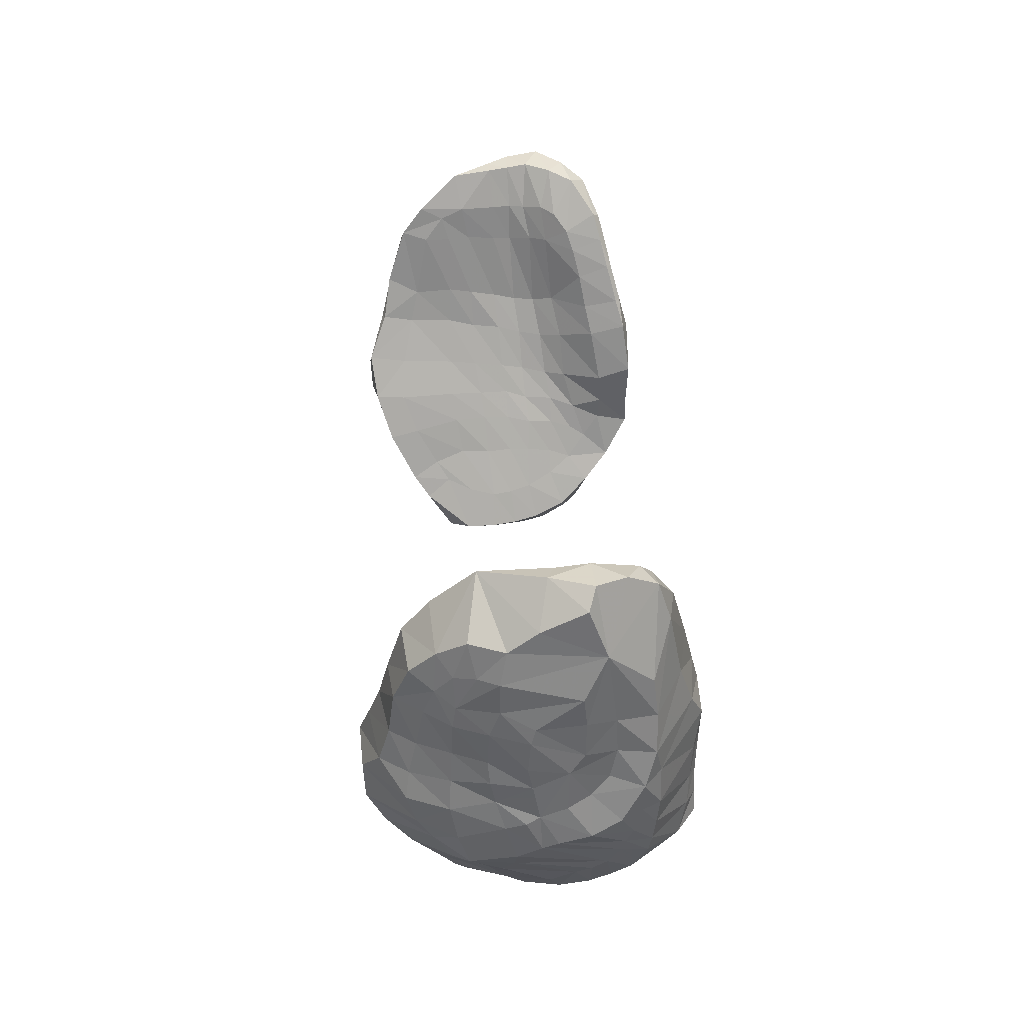
<metadata>
{"format":"obj","ext":"obj","renderer":"f3d","projection":"perspective","resolution":1024,"background":"white","views":[{"elev":34.2,"azim":87.2,"up":"+Y"}]}
</metadata>
<code>
v 0.9033 -3.521 -1.386
v 0.9318 -3.555 -1.373
v 0.931 -3.653 -1.409
v 0.8953 -3.737 -1.494
v 0.8337 -3.648 -1.527
v 0.836 -3.57 -1.502
v 0.8652 -3.532 -1.444
v 0.8161 -3.546 -1.186
v 0.9024 -3.638 -1.167
v 0.9265 -3.642 -1.234
v 0.8779 -3.677 -1.112
v 0.7947 -3.625 -1.103
v 0.8721 -3.523 -1.306
v 0.9281 -3.599 -1.289
v 0.8111 -3.785 -1.554
v 0.8936 -3.817 -1.504
v 0.7855 -3.873 -1.582
v 0.9023 -3.897 -1.505
v 0.7514 -3.932 -1.608
v 0.7609 -4.012 -1.595
v 0.8816 -3.957 -1.518
v 0.8811 -4.037 -1.52
v 0.7328 -3.998 -1.608
v 0.7319 -4.086 -1.605
v 0.7563 -4.089 -1.592
v 0.7318 -4.15 -1.607
v 0.7615 -4.153 -1.589
v 0.7336 -4.197 -1.61
v 0.7748 -4.216 -1.574
v 0.8757 -4.091 -1.515
v 0.8711 -4.138 -1.51
v 0.8652 -4.172 -1.504
v 0.8619 -3.726 -1.063
v 0.7878 -3.688 -1.052
v 0.8407 -3.801 -1.034
v 0.7714 -3.782 -1.025
v 0.8273 -3.89 -1.023
v 0.751 -3.86 -1.006
v 0.8167 -3.965 -1.003
v 0.726 -3.929 -0.9836
v 0.7703 -4.021 -0.9689
v 0.7014 -3.986 -0.9645
v 0.7581 -4.108 -0.9718
v 0.6669 -4.068 -0.9788
v 0.756 -4.173 -1.006
v 0.639 -4.134 -0.9963
v 0.6991 -4.239 -1.045
v 0.6131 -4.217 -1.03
v 0.6435 -4.314 -1.087
v 0.5901 -4.305 -1.089
v 0.6228 -4.373 -1.126
v 0.5706 -4.347 -1.142
v 0.6041 -4.418 -1.157
v 0.5824 -4.421 -1.18
v 0.5492 -4.394 -1.21
v 0.7399 -4.247 -1.056
v 0.7009 -4.324 -1.104
v 0.6758 -4.381 -1.141
v 0.643 -4.425 -1.166
v 0.7052 -4.237 -1.583
v 0.7686 -4.256 -1.542
v 0.6817 -4.267 -1.564
v 0.7573 -4.297 -1.512
v 0.6624 -4.316 -1.524
v 0.7185 -4.346 -1.485
v 0.6479 -4.361 -1.489
v 0.6838 -4.376 -1.47
v 0.6534 -4.4 -1.459
v 0.8448 -4.235 -1.476
v 0.8259 -4.272 -1.441
v 0.8156 -4.299 -1.401
v 0.7358 -4.347 -1.44
v 0.705 -4.378 -1.402
v 0.6382 -4.419 -1.414
v 0.7866 -4.338 -1.344
v 0.7204 -4.392 -1.277
v 0.6516 -4.437 -1.235
v 0.6417 -4.433 -1.325
v 0.9137 -3.969 -1.486
v 0.9227 -4.042 -1.445
v 0.901 -4.037 -1.486
v 0.8957 -4.094 -1.471
v 0.8867 -4.129 -1.458
v 0.8784 -4.158 -1.451
v 0.8647 -4.201 -1.427
v 0.8547 -4.227 -1.399
v 0.8403 -4.251 -1.369
v 0.8147 -4.295 -1.322
v 0.7381 -4.357 -1.24
v 0.9303 -4.071 -1.39
v 0.9264 -4.091 -1.33
v 0.9215 -4.106 -1.3
v 0.9121 -4.135 -1.253
v 0.8843 -4.177 -1.25
v 0.8557 -4.219 -1.229
v 0.8206 -4.246 -1.202
v 0.7732 -4.22 -1.065
v 0.8583 -4.183 -1.14
v 0.8929 -4.161 -1.166
v 0.9153 -3.809 -1.429
v 0.9102 -3.883 -1.433
v 0.9092 -3.944 -1.421
v 0.9152 -3.982 -1.388
v 0.9248 -4.006 -1.345
v 0.9225 -4.028 -1.295
v 0.9237 -4.044 -1.269
v 0.9157 -4.059 -1.232
v 0.8967 -4.096 -1.144
v 0.8637 -4.122 -1.097
v 0.8631 -4.08 -1.068
v 0.8639 -4.023 -1.051
v 0.8564 -3.966 -1.057
v 0.8592 -3.895 -1.072
v 0.8689 -3.814 -1.087
v 0.8808 -3.758 -1.107
v 0.8969 -3.716 -1.141
v 0.9154 -3.706 -1.182
v 0.9325 -3.708 -1.222
v 0.9417 -3.74 -1.368
v 0.9322 -3.802 -1.375
v 0.9266 -3.878 -1.374
v 0.9284 -3.918 -1.347
v 0.9256 -3.954 -1.281
v 0.9101 -3.998 -1.214
v 0.8975 -4.024 -1.13
v 0.8919 -3.959 -1.133
v 0.8912 -3.893 -1.136
v 0.8967 -3.827 -1.138
v 0.8998 -3.782 -1.145
v 0.9154 -3.948 -1.204
v 0.914 -3.899 -1.199
v 0.921 -3.829 -1.203
v 0.9277 -3.774 -1.222
v 0.9298 -3.907 -1.271
v 0.935 -3.842 -1.276
v 0.9356 -3.809 -1.284
v 0.5955 -4.428 -1.21
v 0.6033 -4.432 -1.249
v 0.6166 -4.431 -1.328
v 0.5505 -4.392 -1.242
v 0.5537 -4.388 -1.279
v 0.5603 -4.386 -1.333
v 0.5712 -4.375 -1.389
v 0.5863 -4.349 -1.45
v 0.5975 -4.327 -1.477
v 0.6173 -4.289 -1.511
v 0.6414 -4.25 -1.553
v 0.6541 -4.216 -1.573
v 0.6663 -4.158 -1.608
v 0.6549 -4.085 -1.604
v 0.643 -4.003 -1.612
v 0.6753 -3.908 -1.607
v 0.6594 -3.907 -1.598
v 0.6919 -3.849 -1.592
v 0.7219 -3.761 -1.571
v 0.7709 -3.639 -1.538
v 0.679 -3.849 -1.582
v 0.708 -3.762 -1.558
v 0.7535 -3.638 -1.524
v 0.7742 -3.588 -1.497
v 0.802 -3.555 -1.471
v 0.8302 -3.526 -1.383
v 0.8324 -3.532 -1.319
v 0.7923 -3.615 -1.198
v 0.7823 -3.667 -1.143
v 0.8021 -3.61 -1.294
v 0.7998 -3.618 -1.367
v 0.7742 -3.609 -1.431
v 0.7607 -3.621 -1.465
v 0.7456 -3.658 -1.483
v 0.7742 -3.715 -1.109
v 0.766 -3.798 -1.09
v 0.754 -3.875 -1.077
v 0.7292 -3.94 -1.062
v 0.7042 -3.994 -1.047
v 0.676 -4.057 -1.059
v 0.6477 -4.128 -1.065
v 0.6224 -4.209 -1.076
v 0.6107 -4.255 -1.134
v 0.6015 -4.277 -1.18
v 0.5836 -4.315 -1.224
v 0.7118 -3.771 -1.5
v 0.6837 -3.867 -1.524
v 0.6636 -3.921 -1.541
v 0.6513 -4.007 -1.541
v 0.6605 -4.092 -1.541
v 0.664 -4.155 -1.535
v 0.6541 -4.205 -1.519
v 0.6447 -4.229 -1.498
v 0.6287 -4.26 -1.473
v 0.6124 -4.29 -1.447
v 0.6012 -4.311 -1.428
v 0.5949 -4.314 -1.379
v 0.5861 -4.322 -1.328
v 0.5809 -4.324 -1.279
v 0.5825 -4.318 -1.247
v 0.6275 -4.21 -1.144
v 0.6271 -4.216 -1.194
v 0.6271 -4.218 -1.235
v 0.6271 -4.22 -1.26
v 0.6247 -4.228 -1.29
v 0.6275 -4.23 -1.338
v 0.6326 -4.231 -1.388
v 0.7635 -3.667 -1.424
v 0.7914 -3.679 -1.357
v 0.7941 -3.672 -1.275
v 0.7851 -3.677 -1.193
v 0.7774 -3.731 -1.179
v 0.7833 -3.74 -1.249
v 0.7903 -3.753 -1.337
v 0.7568 -3.752 -1.422
v 0.7655 -3.809 -1.151
v 0.7697 -3.819 -1.237
v 0.778 -3.848 -1.326
v 0.7469 -3.844 -1.43
v 0.7522 -3.886 -1.131
v 0.7483 -3.909 -1.212
v 0.7486 -3.926 -1.312
v 0.724 -3.919 -1.44
v 0.7288 -3.949 -1.105
v 0.7251 -3.966 -1.189
v 0.7252 -3.985 -1.307
v 0.7077 -4.018 -1.429
v 0.6992 -4.014 -1.094
v 0.6971 -4.029 -1.171
v 0.6994 -4.051 -1.294
v 0.6896 -4.089 -1.413
v 0.6725 -4.07 -1.091
v 0.668 -4.09 -1.155
v 0.6695 -4.118 -1.28
v 0.6665 -4.146 -1.397
v 0.6499 -4.138 -1.147
v 0.6476 -4.167 -1.272
v 0.6495 -4.186 -1.391
v -0.9016 -3.521 -1.39
v -0.9329 -3.551 -1.368
v -0.8817 -3.525 -1.316
v -0.9277 -3.596 -1.293
v -0.9262 -3.634 -1.233
v -0.8608 -3.534 -1.268
v -0.906 -3.649 -1.176
v -0.8199 -3.545 -1.189
v -0.8628 -3.534 -1.449
v -0.9317 -3.594 -1.393
v -0.9086 -3.65 -1.439
v -0.837 -3.57 -1.502
v -0.8426 -3.64 -1.518
v -0.9019 -3.686 -1.461
v -0.8596 -3.696 -1.516
v -0.8951 -3.736 -1.495
v -0.7709 -3.636 -1.537
v -0.8247 -3.694 -1.536
v -0.7492 -3.689 -1.552
v -0.7224 -3.746 -1.566
v -0.8024 -3.775 -1.556
v -0.799 -3.864 -1.572
v -0.699 -3.823 -1.587
v -0.7591 -3.626 -1.524
v -0.7356 -3.684 -1.54
v -0.7133 -3.746 -1.556
v -0.6872 -3.827 -1.578
v -0.7114 -3.907 -1.609
v -0.7465 -3.917 -1.606
v -0.6659 -3.887 -1.595
v -0.6432 -3.996 -1.611
v -0.6587 -4.098 -1.607
v -0.7255 -4.003 -1.609
v -0.7324 -4.103 -1.605
v -0.6671 -4.157 -1.608
v -0.7381 -4.203 -1.607
v -0.8942 -3.792 -1.501
v -0.8558 -3.782 -1.526
v -0.849 -3.854 -1.538
v -0.8967 -3.863 -1.505
v -0.6454 -4.242 -1.56
v -0.6883 -4.264 -1.566
v -0.6128 -4.298 -1.507
v -0.6694 -4.32 -1.52
v -0.5863 -4.352 -1.447
v -0.6482 -4.372 -1.482
v -0.5692 -4.38 -1.379
v -0.6205 -4.418 -1.397
v -0.6511 -4.403 -1.455
v -0.641 -4.43 -1.343
v -0.6124 -4.427 -1.342
v -0.5592 -4.39 -1.325
v -0.6074 -4.433 -1.272
v -0.5521 -4.395 -1.268
v -0.6016 -4.42 -1.16
v -0.5514 -4.396 -1.204
v -0.6446 -4.437 -1.282
v -0.6506 -4.437 -1.234
v -0.6521 -4.422 -1.171
v -0.5847 -4.322 -1.106
v -0.6014 -4.274 -1.071
v -0.6305 -4.308 -1.084
v -0.7075 -4.318 -1.102
v -0.6753 -4.193 -1.022
v -0.7391 -4.245 -1.054
v -0.6301 -4.171 -1.016
v -0.6638 -4.071 -0.9827
v -0.6988 -4.089 -0.9806
v -0.7496 -4.179 -1.01
v -0.7588 -4.093 -0.9687
v -0.703 -3.98 -0.9696
v -0.7285 -4.002 -0.9665
v -0.7646 -4.017 -0.9681
v -0.8059 -4.03 -0.9845
v -0.7444 -3.887 -1.007
v -0.7646 -3.894 -1.001
v -0.7865 -3.901 -1.005
v -0.8224 -3.9 -1.017
v -0.7705 -3.796 -1.022
v -0.7879 -3.808 -1.022
v -0.8081 -3.814 -1.024
v -0.8399 -3.813 -1.033
v -0.7861 -3.678 -1.06
v -0.8087 -3.701 -1.054
v -0.8299 -3.72 -1.053
v -0.8617 -3.731 -1.061
v -0.7931 -3.619 -1.105
v -0.8163 -3.638 -1.106
v -0.8438 -3.655 -1.109
v -0.8803 -3.673 -1.116
v -0.7746 -4.225 -1.567
v -0.7641 -4.277 -1.526
v -0.7308 -4.334 -1.492
v -0.6817 -4.379 -1.468
v -0.7903 -4 -1.58
v -0.7843 -4.112 -1.573
v -0.8584 -4.007 -1.541
v -0.8421 -4.125 -1.535
v -0.8236 -4.211 -1.521
v -0.8137 -4.267 -1.473
v -0.7599 -4.336 -1.424
v -0.7136 -4.374 -1.396
v -0.9034 -4.007 -1.487
v -0.8815 -4.129 -1.48
v -0.8623 -4.199 -1.46
v -0.8358 -4.262 -1.417
v -0.7922 -4.325 -1.365
v -0.7198 -4.384 -1.316
v -0.729 -4.384 -1.28
v -0.7942 -4.322 -1.328
v -0.8433 -4.244 -1.37
v -0.8695 -4.186 -1.409
v -0.8942 -4.123 -1.43
v -0.9214 -4.027 -1.447
v -0.9039 -3.869 -1.457
v -0.9091 -3.8 -1.457
v -0.9167 -3.76 -1.437
v -0.9241 -3.723 -1.413
v -0.9308 -3.694 -1.404
v -0.9325 -3.65 -1.352
v -0.8813 -3.741 -1.114
v -0.8661 -3.825 -1.085
v -0.8529 -3.926 -1.062
v -0.8431 -4.047 -1.032
v -0.9095 -3.746 -1.176
v -0.9011 -3.843 -1.157
v -0.893 -3.948 -1.125
v -0.8874 -4.071 -1.09
v -0.9301 -3.754 -1.231
v -0.9199 -3.86 -1.214
v -0.908 -3.965 -1.18
v -0.8976 -4.094 -1.15
v -0.7867 -4.128 -1.019
v -0.8032 -4.171 -1.067
v -0.8017 -4.221 -1.111
v -0.9376 -3.65 -1.284
v -0.9376 -3.764 -1.273
v -0.9317 -3.87 -1.257
v -0.9108 -3.982 -1.228
v -0.9076 -4.123 -1.197
v -0.7997 -4.254 -1.175
v -0.7199 -4.339 -1.169
v -0.9385 -3.77 -1.331
v -0.9307 -3.886 -1.31
v -0.9205 -4.006 -1.288
v -0.9153 -4.128 -1.257
v -0.8055 -4.274 -1.233
v -0.726 -4.359 -1.22
v -0.9301 -3.774 -1.397
v -0.9261 -3.906 -1.37
v -0.9267 -4.028 -1.35
v -0.8965 -4.133 -1.336
v -0.8038 -4.293 -1.28
v -0.7278 -4.371 -1.248
v -0.801 -3.555 -1.471
v -0.818 -3.535 -1.417
v -0.8343 -3.525 -1.361
v -0.8319 -3.531 -1.316
v -0.8259 -3.536 -1.272
v -0.7922 -3.621 -1.204
v -0.801 -3.622 -1.281
v -0.8064 -3.621 -1.321
v -0.8023 -3.622 -1.354
v -0.7861 -3.617 -1.397
v -0.7694 -3.629 -1.427
v -0.7485 -3.666 -1.458
v -0.7331 -3.709 -1.473
v -0.7146 -3.773 -1.489
v -0.6964 -3.845 -1.503
v -0.6746 -3.911 -1.518
v -0.6523 -4.025 -1.538
v -0.6601 -4.093 -1.542
v -0.6644 -4.143 -1.537
v -0.6566 -4.193 -1.503
v -0.6363 -4.243 -1.464
v -0.6158 -4.279 -1.416
v -0.5974 -4.305 -1.361
v -0.5875 -4.316 -1.314
v -0.5822 -4.32 -1.271
v -0.5878 -4.306 -1.212
v -0.5998 -4.282 -1.156
v -0.617 -4.239 -1.127
v -0.639 -4.159 -1.079
v -0.6671 -4.076 -1.048
v -0.706 -3.993 -1.053
v -0.7466 -3.899 -1.074
v -0.7772 -3.694 -1.115
v -0.7622 -3.83 -1.089
v -0.7878 -3.643 -1.154
v -0.7809 -3.696 -1.17
v -0.7627 -3.824 -1.172
v -0.7476 -3.903 -1.169
v -0.7099 -4 -1.169
v -0.676 -4.074 -1.169
v -0.652 -4.138 -1.18
v -0.6275 -4.215 -1.194
v -0.7863 -3.694 -1.219
v -0.7642 -3.833 -1.223
v -0.7456 -3.917 -1.227
v -0.7102 -4.007 -1.23
v -0.6827 -4.077 -1.242
v -0.6587 -4.136 -1.251
v -0.6273 -4.219 -1.258
v -0.7914 -3.699 -1.28
v -0.772 -3.846 -1.281
v -0.7459 -3.924 -1.29
v -0.7132 -4.017 -1.299
v -0.6895 -4.079 -1.307
v -0.6631 -4.138 -1.31
v -0.6318 -4.215 -1.314
v -0.7971 -3.703 -1.321
v -0.7744 -3.859 -1.33
v -0.7466 -3.939 -1.342
v -0.7178 -4.027 -1.349
v -0.6882 -4.095 -1.356
v -0.6611 -4.152 -1.365
v -0.6339 -4.219 -1.361
v -0.784 -3.697 -1.369
v -0.7672 -3.859 -1.377
v -0.7374 -3.944 -1.394
v -0.7087 -4.037 -1.406
v -0.6854 -4.099 -1.418
v -0.6648 -4.156 -1.42
v -0.6383 -4.226 -1.415
v -0.7669 -3.696 -1.407
v -0.7506 -3.848 -1.422
v -0.7177 -3.935 -1.443
v -0.6938 -4.035 -1.452
v -0.6739 -4.117 -1.476
v -0.6619 -4.17 -1.468
f 65 63 72
f 67 65 72 73
f 25 20 22 30
f 27 25 30 31
f 29 27 31 32
f 61 29 32 69
f 70 63 61 69
f 72 63 70 71
f 73 72 71 75
f 73 75 76
f 22 21 79 81
f 30 22 81 82
f 31 30 82 83
f 32 31 83 84
f 69 32 84 85
f 70 69 85 86
f 71 70 86 87
f 87 86 94
f 75 71 87 88
f 76 75 88 89
f 57 56 47 49
f 49 51 58 57
f 57 58 89 96
f 97 45 56
f 56 57 96
f 96 89 88 95
f 95 88 87 94
f 99 94 93
f 21 18 79
f 81 79 80
f 82 81 80 90
f 83 82 90 91
f 84 83 91 92
f 85 84 92 93
f 94 86 85 93
f 99 95 94
f 98 97 56 96
f 98 96 95 99
f 45 47 56
f 45 97 98 109
f 3 2 14
f 3 14 10
f 16 4 3 100
f 18 16 100 101
f 79 18 101 102
f 103 80 79 102
f 90 80 103 104
f 105 91 90 104
f 92 91 105 106
f 107 93 92 106
f 124 107 106
f 99 93 107 108
f 109 98 99 108
f 43 45 109 110
f 41 43 110 111
f 110 109 108 125
f 111 110 125
f 39 41 111 112
f 37 39 112 113
f 35 37 113 114
f 115 33 35 114
f 125 108 107 124
f 112 111 125 126
f 113 112 126 127
f 114 113 127 128
f 124 106 105 123
f 126 125 124 130
f 130 124 123
f 127 126 130 131
f 128 127 131 132
f 122 103 102
f 104 103 122
f 122 123 105 104
f 134 123 122
f 131 130 123 134
f 122 102 101 121
f 135 134 122 121
f 132 131 134 135
f 121 101 100 120
f 11 33 115 116
f 115 114 128 129
f 9 11 116 117
f 117 116 129
f 116 115 129
f 10 9 117 118
f 118 117 129 133
f 129 128 132 133
f 3 10 118 119
f 119 118 133 136
f 120 100 3 119
f 136 120 119
f 133 132 135 136
f 136 135 121 120
f 59 58 51 53
f 77 76 89
f 89 58 59 77
f 73 76 77 78
f 74 73 78
f 59 53 54 137
f 77 59 137 138
f 78 77 138 139
f 74 78 139
f 68 67 73 74
f 66 67 68
f 64 65 67 66
f 62 63 65 64
f 60 61 63 62
f 28 29 61 60
f 26 27 29 28
f 26 28 149
f 24 25 27 26
f 23 20 25 24
f 21 22 20 19
f 19 20 23
f 19 23 151 152
f 17 18 21 19
f 15 16 18 17
f 5 4 16 15
f 17 19 152 154
f 15 17 154 155
f 6 5 156
f 5 15 155 156
f 4 5 6
f 3 4 6 7
f 1 2 3 7
f 13 14 2 1
f 8 10 14 13
f 8 9 10
f 11 9 8 12
f 8 13 163
f 162 163 13 1
f 162 1 7 161
f 161 7 6 160
f 160 6 156 159
f 34 33 11 12
f 36 35 33 34
f 50 49 47 48
f 48 47 45 46
f 46 45 43 44
f 42 41 39 40
f 44 43 41 42
f 38 37 35 36
f 40 39 37 38
f 52 51 49 50
f 54 53 51 52
f 55 54 52
f 158 159 156 155
f 157 158 155 154
f 157 154 152 153
f 153 152 151
f 151 23 24 150
f 150 24 26 149
f 149 28 60 148
f 148 60 62 147
f 147 62 64 146
f 146 64 66 145
f 145 66 68 144
f 144 68 74 143
f 143 74 139 142
f 142 139 138 141
f 137 54 55 140
f 141 138 137 140
f 50 48 178 179
f 52 50 179 180
f 55 52 180 181
f 140 55 181 196
f 141 140 196 195
f 142 141 195 194
f 193 192 144 143
f 143 142 194 193
f 147 146 190 189
f 191 190 146 145
f 145 144 192 191
f 170 169 160 159
f 165 12 8 164
f 164 8 163 166
f 166 163 162 167
f 168 161 160 169
f 167 162 161 168
f 168 169 170 204
f 171 34 12 165
f 182 170 159 158
f 167 168 204 205
f 166 167 205 206
f 164 166 206 207
f 207 165 164
f 36 34 171 172
f 183 182 158 157
f 204 170 182 211
f 205 204 211 210
f 206 205 210 209
f 208 171 165 207
f 207 206 209 208
f 38 36 172 173
f 184 183 157 153
f 210 211 215 214
f 211 182 183 215
f 209 210 214 213
f 212 172 171 208
f 208 209 213 212
f 40 38 173 174
f 185 184 153 151
f 42 40 174 175
f 186 185 151 150
f 215 183 184 219
f 219 184 185 223
f 214 215 219 218
f 218 219 223 222
f 213 214 218 217
f 217 218 222 221
f 216 173 172 212
f 212 213 217 216
f 220 174 173 216
f 216 217 221 220
f 44 42 175 176
f 187 186 150 149
f 223 185 186 227
f 222 223 227 226
f 221 222 226 225
f 224 175 174 220
f 220 221 225 224
f 177 176 228
f 228 176 175 224
f 46 44 176 177
f 177 178 48 46
f 148 147 189 188
f 188 187 149 148
f 227 186 187 231
f 226 227 231 230
f 229 228 224 225
f 225 226 230 229
f 191 192 193 203
f 203 189 190 191
f 231 187 188 234
f 179 178 197
f 203 193 194 202
f 234 203 202
f 234 188 189 203
f 180 179 197 198
f 198 197 232
f 197 178 177 232
f 232 177 228 229
f 181 180 198 199
f 195 196 200 201
f 202 194 195 201
f 233 232 229 230
f 196 181 199 200
f 200 199 233
f 233 201 200
f 199 198 232 233
f 230 231 234 233
f 233 234 202 201
f 249 247 252
f 252 247 251 253
f 252 253 254 255
f 272 249 252 255
f 311 307 306 310
f 315 311 310 314
f 319 315 314 318
f 324 320 319 323
f 323 319 318 322
f 256 255 254 257
f 256 257 262 263
f 273 272 255 256
f 284 283 282 285
f 329 256 263 267
f 330 329 267 268
f 330 268 270 325
f 326 325 270 276
f 327 326 276 278
f 328 327 278 280
f 280 283 328
f 291 284 285 287
f 331 273 256 329
f 332 331 329 330
f 333 332 330 325
f 334 333 325 326
f 335 334 326 327
f 336 335 327 328
f 328 283 284 336
f 336 284 291 342
f 335 336 342 341
f 334 335 341 340
f 333 334 340 339
f 332 333 339 338
f 331 332 338 337
f 274 273 331 337
f 272 273 274 271
f 250 249 272 271
f 248 247 249
f 249 250 248
f 316 315 319 320
f 312 311 315 316
f 308 307 311 312
f 241 324 323
f 356 357 312 316
f 320 324 355
f 355 356 316 320
f 360 361 357 356
f 355 324 241 359
f 359 360 356 355
f 304 302 306 307
f 304 307 308
f 303 302 304
f 308 312 357 358
f 304 308 358 367
f 303 304 367
f 299 298 302 303
f 358 357 361 362
f 367 358 362 368
f 299 303 367 368
f 354 238 236 244
f 239 238 370
f 293 289 296 297
f 297 296 298 299
f 297 299 368 369
f 366 369 368 362
f 365 366 362 361
f 364 365 361 360
f 359 241 239 363
f 363 364 360 359
f 244 245 353 354
f 370 238 354
f 376 293 297
f 375 376 297 369
f 374 375 369 366
f 373 374 366 365
f 372 373 365 364
f 363 239 370 371
f 371 372 364 363
f 352 353 245 248
f 292 287 289 293
f 292 291 287
f 382 292 293 376
f 381 382 376 375
f 380 381 375 374
f 379 380 374 373
f 378 379 373 372
f 377 378 372 371
f 248 250 351 352
f 377 354 353 352
f 371 370 354 377
f 383 352 351 350
f 350 351 250 271
f 377 352 383
f 349 350 271 274
f 384 383 350 349
f 378 377 383 384
f 348 349 274 337
f 385 384 349 348
f 379 378 384 385
f 338 339 346 347
f 347 346 386
f 347 348 337 338
f 386 385 348 347
f 380 379 385 386
f 345 346 339 340
f 381 380 386 387
f 344 345 340 341
f 387 345 344
f 387 386 346 345
f 342 291 292 343
f 343 292 388
f 343 344 341 342
f 388 387 344 343
f 382 381 387 388
f 388 292 382
f 247 248 245 246
f 251 247 246
f 246 245 244 243
f 243 244 236 235
f 237 235 236 238
f 237 238 239 240
f 242 241 323 322
f 240 239 241 242
f 393 240 242
f 392 237 240 393
f 391 235 237 392
f 390 243 235 391
f 389 246 243 390
f 258 251 246 389
f 253 251 258 259
f 254 253 259 260
f 257 254 260 261
f 264 257 261
f 262 257 264
f 262 264 265
f 267 263 262 265
f 268 267 265 266
f 269 270 268 266
f 276 270 269 275
f 278 276 275 277
f 280 278 277 279
f 282 283 280 279
f 282 279 281
f 285 282 281 286
f 288 287 285 286
f 290 289 287 288
f 289 290 294
f 296 289 294 295
f 298 296 295 300
f 302 298 300 301
f 306 302 301 305
f 310 306 305 309
f 318 314 313 317
f 314 310 309 313
f 322 318 317 321
f 242 322 321
f 394 242 321 423
f 415 294 290 414
f 423 321 317 421
f 422 421 317 313
f 422 313 309 420
f 420 309 305 419
f 419 305 301 418
f 418 301 300 417
f 295 294 415 416
f 417 300 295 416
f 414 290 288 413
f 393 242 394 395
f 413 288 286 412
f 396 392 393 395
f 412 286 281 411
f 424 423 421
f 431 394 423 424
f 438 395 394 431
f 425 424 421 422
f 432 431 424 425
f 439 438 431 432
f 426 425 422 420
f 433 432 425 426
f 440 439 432 433
f 427 426 420 419
f 434 433 426 427
f 441 440 433 434
f 428 427 419 418
f 435 434 427 428
f 442 441 434 435
f 429 428 418 417
f 436 435 428 429
f 443 442 435 436
f 430 429 417 416
f 430 414 413 437
f 416 415 414 430
f 437 436 429 430
f 444 443 436 437
f 437 413 412 444
f 397 391 392 396
f 411 281 279 410
f 399 389 390 398
f 398 390 391 397
f 445 396 395 438
f 452 397 396 445
f 446 445 438 439
f 453 452 445 446
f 447 446 439 440
f 454 453 446 447
f 448 447 440 441
f 455 454 447 448
f 449 448 441 442
f 456 455 448 449
f 450 449 442 443
f 457 456 449 450
f 410 279 277 409
f 451 450 443 444
f 458 457 450 451
f 451 411 410 458
f 444 412 411 451
f 458 410 409
f 400 258 389 399
f 459 398 397 452
f 259 258 400 401
f 401 400 459
f 400 399 398 459
f 260 259 401 402
f 261 260 402 403
f 403 402 460
f 460 459 452 453
f 402 401 459 460
f 264 261 403 404
f 404 403 460 461
f 461 460 453 454
f 265 264 404 405
f 405 404 461 462
f 462 461 454 455
f 266 265 405 406
f 269 266 406 407
f 407 406 463
f 463 462 455 456
f 406 405 462 463
f 275 269 407 408
f 408 407 463 464
f 409 277 275 408
f 464 409 408
f 464 463 456 457
f 457 458 409 464

</code>
